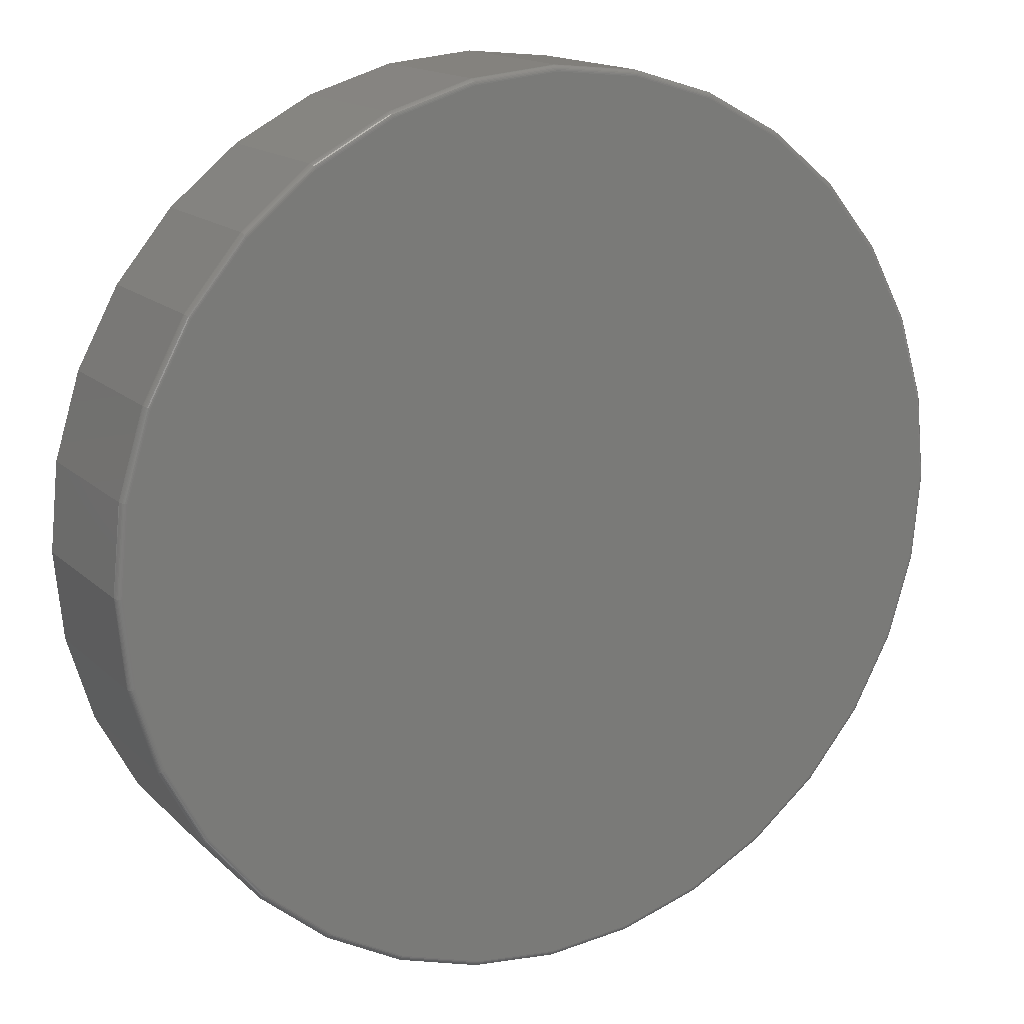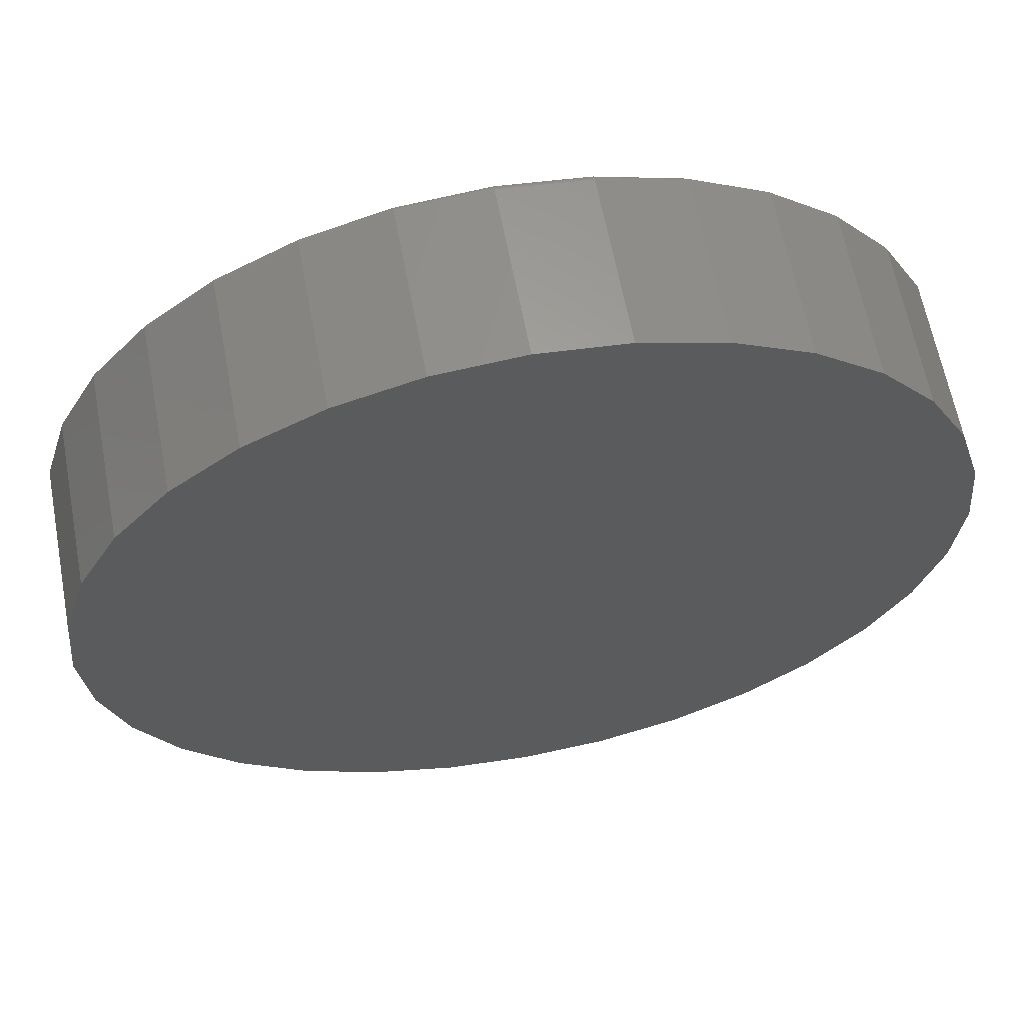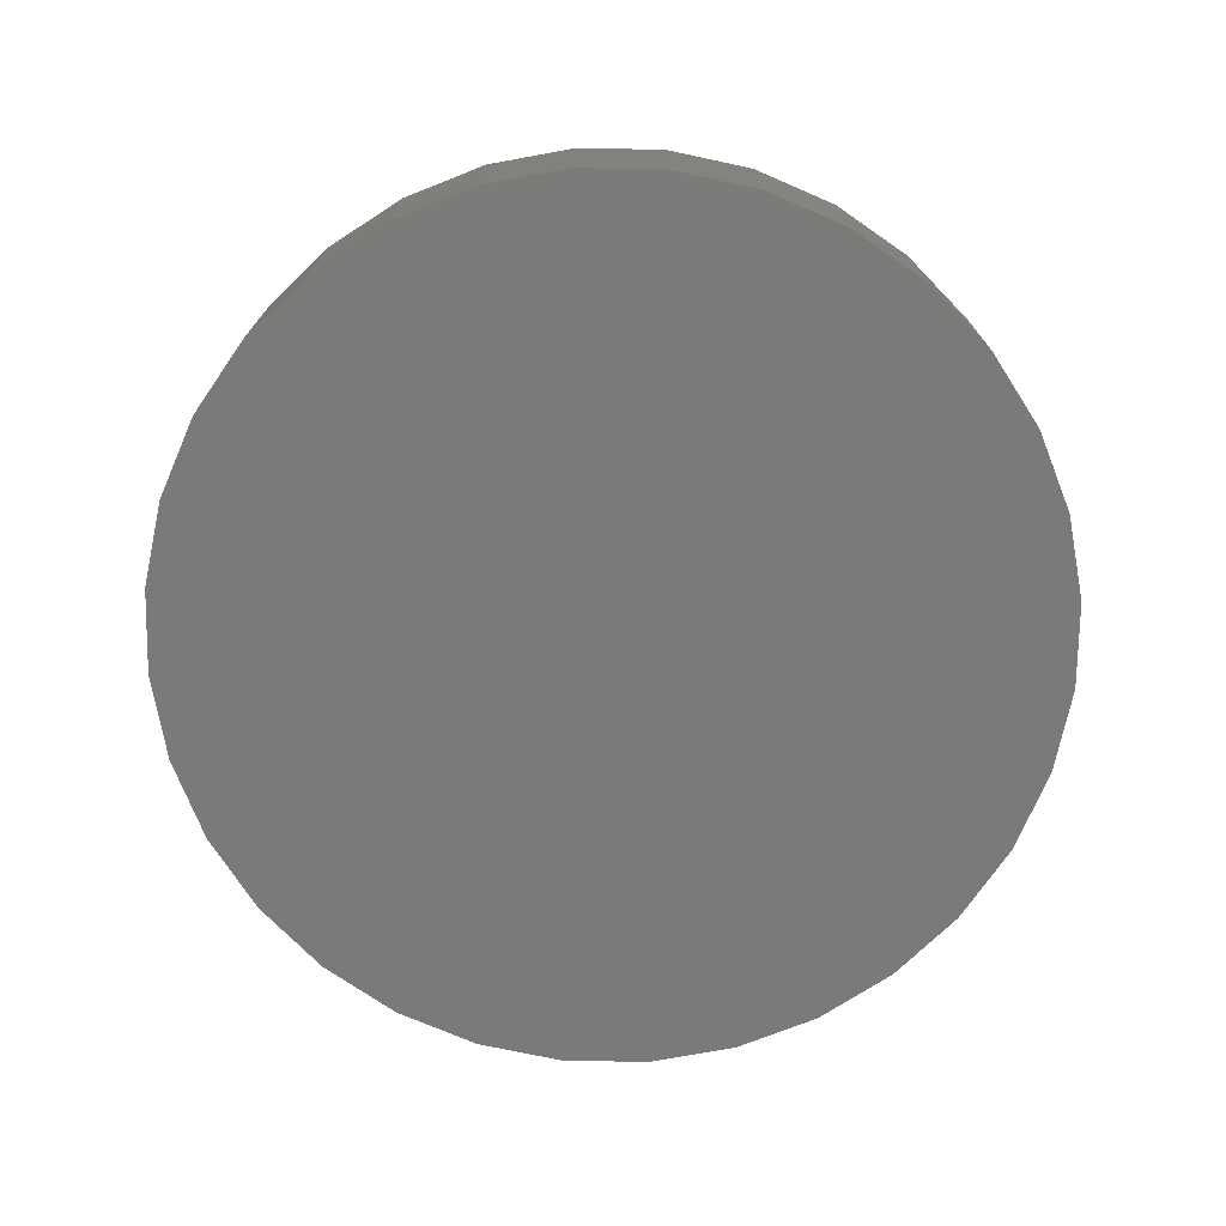
<metadata>
{"format":"stl","ext":"stl","renderer":"f3d","projection":"perspective","resolution":1024,"background":"white","views":[{"elev":15.5,"azim":-29.0,"up":"+Y"},{"elev":62.8,"azim":169.3,"up":"+Y"},{"elev":-73.4,"azim":16.0,"up":"+Z"}]}
</metadata>
<code>
# stl→obj: 320 verts, 636 faces
v -0.1015 0.5498 0.2188
v 0.1173 0.5498 0.2188
v 0.007895 0.5606 0.2188
v 0.2224 0.5179 0.2188
v -0.2066 0.5179 0.2188
v 0.3194 0.4661 0.2188
v -0.3036 0.4661 0.2188
v 0.4043 0.3964 0.2188
v -0.3885 0.3964 0.2188
v 0.474 0.3115 0.2188
v -0.4582 0.3115 0.2188
v 0.5258 0.2145 0.2188
v -0.51 0.2145 0.2188
v 0.5577 0.1094 0.2188
v -0.5419 0.1094 0.2188
v 0.5685 -1.456e-16 0.2188
v -0.5527 -4.375e-16 0.2188
v 0.5577 -0.1094 0.2188
v -0.5419 -0.1094 0.2188
v 0.5258 -0.2145 0.2188
v -0.51 -0.2145 0.2188
v 0.474 -0.3115 0.2188
v -0.4582 -0.3115 0.2188
v 0.4043 -0.3964 0.2188
v -0.3885 -0.3964 0.2188
v 0.3194 -0.4661 0.2188
v -0.3036 -0.4661 0.2188
v 0.2224 -0.5179 0.2188
v -0.2066 -0.5179 0.2188
v 0.1173 -0.5498 0.2188
v -0.1015 -0.5498 0.2188
v 0.007895 -0.5606 0.2188
v 0.5763 0 0
v 0.5763 -6.441e-16 0.2109
v 0.5654 -0.1109 0
v 0.5654 -0.1109 0.2109
v 0.533 -0.2175 0
v 0.533 -0.2175 0.2109
v 0.4805 -0.3158 0
v 0.4805 -0.3158 0.2109
v 0.4098 -0.4019 0
v 0.4098 -0.4019 0.2109
v 0.3237 -0.4726 0
v 0.3237 -0.4726 0.2109
v 0.2254 -0.5252 0
v 0.2254 -0.5252 0.2109
v 0.1188 -0.5575 0
v 0.1188 -0.5575 0.2109
v 0.007895 -0.5684 0
v 0.007895 -0.5684 0.2109
v -0.103 -0.5575 0
v -0.103 -0.5575 0.2109
v -0.2096 -0.5252 0
v -0.2096 -0.5252 0.2109
v -0.3079 -0.4726 0
v -0.3079 -0.4726 0.2109
v -0.394 -0.4019 0
v -0.394 -0.4019 0.2109
v -0.4647 -0.3158 0
v -0.4647 -0.3158 0.2109
v -0.5173 -0.2175 0
v -0.5173 -0.2175 0.2109
v -0.5496 -0.1109 0
v -0.5496 -0.1109 0.2109
v -0.5605 6.961e-17 0
v -0.5605 6.961e-17 0.2109
v -0.5496 0.1109 0
v -0.5496 0.1109 0.2109
v -0.5173 0.2175 0
v -0.5173 0.2175 0.2109
v -0.4647 0.3158 0
v -0.4647 0.3158 0.2109
v -0.394 0.4019 0
v -0.394 0.4019 0.2109
v -0.3079 0.4726 0
v -0.3079 0.4726 0.2109
v -0.2096 0.5252 0
v -0.2096 0.5252 0.2109
v -0.103 0.5575 0
v -0.103 0.5575 0.2109
v 0.007895 0.5684 0
v 0.007895 0.5684 0.2109
v 0.1188 0.5575 0
v 0.1188 0.5575 0.2109
v 0.2254 0.5252 0
v 0.2254 0.5252 0.2109
v 0.3237 0.4726 0
v 0.3237 0.4726 0.2109
v 0.4098 0.4019 0
v 0.4098 0.4019 0.2109
v 0.4805 0.3158 0
v 0.4805 0.3158 0.2109
v 0.533 0.2175 0
v 0.533 0.2175 0.2109
v 0.5654 0.1109 0
v 0.5654 0.1109 0.2109
v -0.5542 -1.11e-16 0.2186
v -0.5434 0.1097 0.2186
v -0.5557 -1.11e-16 0.2182
v -0.5449 0.11 0.2182
v -0.5571 -1.11e-16 0.2174
v -0.5462 0.1102 0.2174
v -0.5582 -1.11e-16 0.2165
v -0.5474 0.1104 0.2165
v -0.5592 -1.11e-16 0.2153
v -0.5483 0.1106 0.2153
v -0.5599 -1.11e-16 0.2139
v -0.549 0.1108 0.2139
v -0.5604 -1.11e-16 0.2125
v -0.5495 0.1109 0.2125
v 0.5592 0.1097 0.2186
v 0.57 -5.829e-16 0.2186
v 0.5607 0.11 0.2182
v 0.5715 -6.106e-16 0.2182
v 0.562 0.1102 0.2174
v 0.5728 -6.106e-16 0.2174
v 0.5631 0.1104 0.2165
v 0.574 -6.106e-16 0.2165
v 0.5641 0.1106 0.2153
v 0.575 -6.106e-16 0.2153
v 0.5648 0.1108 0.2139
v 0.5757 -5.829e-16 0.2139
v 0.5652 0.1109 0.2125
v 0.5762 -6.384e-16 0.2125
v 0.5272 0.2151 0.2186
v 0.5286 0.2157 0.2182
v 0.5298 0.2162 0.2174
v 0.5309 0.2166 0.2165
v 0.5318 0.217 0.2153
v 0.5325 0.2173 0.2139
v 0.5329 0.2175 0.2125
v 0.4753 0.3123 0.2186
v 0.4765 0.3131 0.2182
v 0.4776 0.3139 0.2174
v 0.4786 0.3145 0.2165
v 0.4794 0.3151 0.2153
v 0.48 0.3155 0.2139
v 0.4804 0.3157 0.2125
v 0.4054 0.3975 0.2186
v 0.4064 0.3985 0.2182
v 0.4074 0.3995 0.2174
v 0.4082 0.4003 0.2165
v 0.4089 0.401 0.2153
v 0.4094 0.4015 0.2139
v 0.4097 0.4018 0.2125
v 0.3202 0.4674 0.2186
v 0.321 0.4686 0.2182
v 0.3218 0.4697 0.2174
v 0.3224 0.4707 0.2165
v 0.323 0.4715 0.2153
v 0.3234 0.4721 0.2139
v 0.3236 0.4725 0.2125
v 0.223 0.5193 0.2186
v 0.2236 0.5207 0.2182
v 0.2241 0.5219 0.2174
v 0.2245 0.523 0.2165
v 0.2249 0.5239 0.2153
v 0.2252 0.5246 0.2139
v 0.2254 0.525 0.2125
v 0.1176 0.5513 0.2186
v 0.1178 0.5528 0.2182
v 0.1181 0.5541 0.2174
v 0.1183 0.5553 0.2165
v 0.1185 0.5562 0.2153
v 0.1187 0.5569 0.2139
v 0.1188 0.5574 0.2125
v 0.007895 0.5621 0.2186
v 0.007895 0.5636 0.2182
v 0.007895 0.5649 0.2174
v 0.007895 0.5661 0.2165
v 0.007895 0.5671 0.2153
v 0.007895 0.5678 0.2139
v 0.007895 0.5683 0.2125
v -0.1018 0.5513 0.2186
v -0.1021 0.5528 0.2182
v -0.1023 0.5541 0.2174
v -0.1026 0.5553 0.2165
v -0.1027 0.5562 0.2153
v -0.1029 0.5569 0.2139
v -0.103 0.5574 0.2125
v -0.2072 0.5193 0.2186
v -0.2078 0.5207 0.2182
v -0.2083 0.5219 0.2174
v -0.2088 0.523 0.2165
v -0.2091 0.5239 0.2153
v -0.2094 0.5246 0.2139
v -0.2096 0.525 0.2125
v -0.3044 0.4674 0.2186
v -0.3052 0.4686 0.2182
v -0.306 0.4697 0.2174
v -0.3066 0.4707 0.2165
v -0.3072 0.4715 0.2153
v -0.3076 0.4721 0.2139
v -0.3078 0.4725 0.2125
v -0.3896 0.3975 0.2186
v -0.3906 0.3985 0.2182
v -0.3916 0.3995 0.2174
v -0.3924 0.4003 0.2165
v -0.3931 0.401 0.2153
v -0.3936 0.4015 0.2139
v -0.3939 0.4018 0.2125
v -0.4595 0.3123 0.2186
v -0.4607 0.3131 0.2182
v -0.4618 0.3139 0.2174
v -0.4628 0.3145 0.2165
v -0.4636 0.3151 0.2153
v -0.4642 0.3155 0.2139
v -0.4646 0.3157 0.2125
v -0.5114 0.2151 0.2186
v -0.5128 0.2157 0.2182
v -0.5141 0.2162 0.2174
v -0.5151 0.2166 0.2165
v -0.516 0.217 0.2153
v -0.5167 0.2173 0.2139
v -0.5171 0.2175 0.2125
v 0.5592 -0.1097 0.2186
v 0.5607 -0.11 0.2182
v 0.562 -0.1102 0.2174
v 0.5631 -0.1104 0.2165
v 0.5641 -0.1106 0.2153
v 0.5648 -0.1108 0.2139
v 0.5652 -0.1109 0.2125
v -0.5434 -0.1097 0.2186
v -0.5449 -0.11 0.2182
v -0.5462 -0.1102 0.2174
v -0.5474 -0.1104 0.2165
v -0.5483 -0.1106 0.2153
v -0.549 -0.1108 0.2139
v -0.5495 -0.1109 0.2125
v -0.5114 -0.2151 0.2186
v -0.5128 -0.2157 0.2182
v -0.5141 -0.2162 0.2174
v -0.5151 -0.2166 0.2165
v -0.516 -0.217 0.2153
v -0.5167 -0.2173 0.2139
v -0.5171 -0.2175 0.2125
v -0.4595 -0.3123 0.2186
v -0.4607 -0.3131 0.2182
v -0.4618 -0.3139 0.2174
v -0.4628 -0.3145 0.2165
v -0.4636 -0.3151 0.2153
v -0.4642 -0.3155 0.2139
v -0.4646 -0.3157 0.2125
v -0.3896 -0.3975 0.2186
v -0.3906 -0.3985 0.2182
v -0.3916 -0.3995 0.2174
v -0.3924 -0.4003 0.2165
v -0.3931 -0.401 0.2153
v -0.3936 -0.4015 0.2139
v -0.3939 -0.4018 0.2125
v -0.3044 -0.4674 0.2186
v -0.3052 -0.4686 0.2182
v -0.306 -0.4697 0.2174
v -0.3066 -0.4707 0.2165
v -0.3072 -0.4715 0.2153
v -0.3076 -0.4721 0.2139
v -0.3078 -0.4725 0.2125
v -0.2072 -0.5193 0.2186
v -0.2078 -0.5207 0.2182
v -0.2083 -0.5219 0.2174
v -0.2088 -0.523 0.2165
v -0.2091 -0.5239 0.2153
v -0.2094 -0.5246 0.2139
v -0.2096 -0.525 0.2125
v -0.1018 -0.5513 0.2186
v -0.1021 -0.5528 0.2182
v -0.1023 -0.5541 0.2174
v -0.1026 -0.5553 0.2165
v -0.1027 -0.5562 0.2153
v -0.1029 -0.5569 0.2139
v -0.103 -0.5574 0.2125
v 0.007895 -0.5621 0.2186
v 0.007895 -0.5636 0.2182
v 0.007895 -0.5649 0.2174
v 0.007895 -0.5661 0.2165
v 0.007895 -0.5671 0.2153
v 0.007895 -0.5678 0.2139
v 0.007895 -0.5683 0.2125
v 0.1176 -0.5513 0.2186
v 0.1178 -0.5528 0.2182
v 0.1181 -0.5541 0.2174
v 0.1183 -0.5553 0.2165
v 0.1185 -0.5562 0.2153
v 0.1187 -0.5569 0.2139
v 0.1188 -0.5574 0.2125
v 0.223 -0.5193 0.2186
v 0.2236 -0.5207 0.2182
v 0.2241 -0.5219 0.2174
v 0.2245 -0.523 0.2165
v 0.2249 -0.5239 0.2153
v 0.2252 -0.5246 0.2139
v 0.2254 -0.525 0.2125
v 0.3202 -0.4674 0.2186
v 0.321 -0.4686 0.2182
v 0.3218 -0.4697 0.2174
v 0.3224 -0.4707 0.2165
v 0.323 -0.4715 0.2153
v 0.3234 -0.4721 0.2139
v 0.3236 -0.4725 0.2125
v 0.4054 -0.3975 0.2186
v 0.4064 -0.3985 0.2182
v 0.4074 -0.3995 0.2174
v 0.4082 -0.4003 0.2165
v 0.4089 -0.401 0.2153
v 0.4094 -0.4015 0.2139
v 0.4097 -0.4018 0.2125
v 0.4753 -0.3123 0.2186
v 0.4765 -0.3131 0.2182
v 0.4776 -0.3139 0.2174
v 0.4786 -0.3145 0.2165
v 0.4794 -0.3151 0.2153
v 0.48 -0.3155 0.2139
v 0.4804 -0.3157 0.2125
v 0.5272 -0.2151 0.2186
v 0.5286 -0.2157 0.2182
v 0.5298 -0.2162 0.2174
v 0.5309 -0.2166 0.2165
v 0.5318 -0.217 0.2153
v 0.5325 -0.2173 0.2139
v 0.5329 -0.2175 0.2125
f 1 2 3
f 2 1 4
f 4 1 5
f 4 5 6
f 6 5 7
f 6 7 8
f 8 7 9
f 8 9 10
f 10 9 11
f 10 11 12
f 12 11 13
f 12 13 14
f 14 13 15
f 14 15 16
f 16 15 17
f 16 17 18
f 18 17 19
f 18 19 20
f 20 19 21
f 20 21 22
f 22 21 23
f 22 23 24
f 24 23 25
f 24 25 26
f 26 25 27
f 26 27 28
f 28 27 29
f 28 29 30
f 30 29 31
f 30 31 32
f 33 34 35
f 35 34 36
f 35 36 37
f 37 36 38
f 37 38 39
f 39 38 40
f 39 40 41
f 41 40 42
f 41 42 43
f 43 42 44
f 43 44 45
f 45 44 46
f 45 46 47
f 47 46 48
f 47 48 49
f 49 48 50
f 49 50 51
f 51 50 52
f 51 52 53
f 53 52 54
f 53 54 55
f 55 54 56
f 55 56 57
f 57 56 58
f 57 58 59
f 59 58 60
f 59 60 61
f 61 60 62
f 61 62 63
f 63 62 64
f 63 64 65
f 65 64 66
f 65 66 67
f 67 66 68
f 67 68 69
f 69 68 70
f 69 70 71
f 71 70 72
f 71 72 73
f 73 72 74
f 73 74 75
f 75 74 76
f 75 76 77
f 77 76 78
f 77 78 79
f 79 78 80
f 79 80 81
f 81 80 82
f 81 82 83
f 83 82 84
f 83 84 85
f 85 84 86
f 85 86 87
f 87 86 88
f 87 88 89
f 89 88 90
f 89 90 91
f 91 90 92
f 91 92 93
f 93 92 94
f 93 94 95
f 95 94 96
f 95 96 33
f 33 96 34
f 17 15 97
f 97 15 98
f 97 98 99
f 99 98 100
f 99 100 101
f 101 100 102
f 101 102 103
f 103 102 104
f 103 104 105
f 105 104 106
f 105 106 107
f 107 106 108
f 107 108 109
f 109 108 110
f 109 110 66
f 66 110 68
f 14 16 111
f 111 16 112
f 111 112 113
f 113 112 114
f 113 114 115
f 115 114 116
f 115 116 117
f 117 116 118
f 117 118 119
f 119 118 120
f 119 120 121
f 121 120 122
f 121 122 123
f 123 122 124
f 123 124 96
f 96 124 34
f 12 14 125
f 125 14 111
f 125 111 126
f 126 111 113
f 126 113 127
f 127 113 115
f 127 115 128
f 128 115 117
f 128 117 129
f 129 117 119
f 129 119 130
f 130 119 121
f 130 121 131
f 131 121 123
f 131 123 94
f 94 123 96
f 10 12 132
f 132 12 125
f 132 125 133
f 133 125 126
f 133 126 134
f 134 126 127
f 134 127 135
f 135 127 128
f 135 128 136
f 136 128 129
f 136 129 137
f 137 129 130
f 137 130 138
f 138 130 131
f 138 131 92
f 92 131 94
f 8 10 139
f 139 10 132
f 139 132 140
f 140 132 133
f 140 133 141
f 141 133 134
f 141 134 142
f 142 134 135
f 142 135 143
f 143 135 136
f 143 136 144
f 144 136 137
f 144 137 145
f 145 137 138
f 145 138 90
f 90 138 92
f 6 8 146
f 146 8 139
f 146 139 147
f 147 139 140
f 147 140 148
f 148 140 141
f 148 141 149
f 149 141 142
f 149 142 150
f 150 142 143
f 150 143 151
f 151 143 144
f 151 144 152
f 152 144 145
f 152 145 88
f 88 145 90
f 4 6 153
f 153 6 146
f 153 146 154
f 154 146 147
f 154 147 155
f 155 147 148
f 155 148 156
f 156 148 149
f 156 149 157
f 157 149 150
f 157 150 158
f 158 150 151
f 158 151 159
f 159 151 152
f 159 152 86
f 86 152 88
f 2 4 160
f 160 4 153
f 160 153 161
f 161 153 154
f 161 154 162
f 162 154 155
f 162 155 163
f 163 155 156
f 163 156 164
f 164 156 157
f 164 157 165
f 165 157 158
f 165 158 166
f 166 158 159
f 166 159 84
f 84 159 86
f 3 2 167
f 167 2 160
f 167 160 168
f 168 160 161
f 168 161 169
f 169 161 162
f 169 162 170
f 170 162 163
f 170 163 171
f 171 163 164
f 171 164 172
f 172 164 165
f 172 165 173
f 173 165 166
f 173 166 82
f 82 166 84
f 1 3 174
f 174 3 167
f 174 167 175
f 175 167 168
f 175 168 176
f 176 168 169
f 176 169 177
f 177 169 170
f 177 170 178
f 178 170 171
f 178 171 179
f 179 171 172
f 179 172 180
f 180 172 173
f 180 173 80
f 80 173 82
f 5 1 181
f 181 1 174
f 181 174 182
f 182 174 175
f 182 175 183
f 183 175 176
f 183 176 184
f 184 176 177
f 184 177 185
f 185 177 178
f 185 178 186
f 186 178 179
f 186 179 187
f 187 179 180
f 187 180 78
f 78 180 80
f 7 5 188
f 188 5 181
f 188 181 189
f 189 181 182
f 189 182 190
f 190 182 183
f 190 183 191
f 191 183 184
f 191 184 192
f 192 184 185
f 192 185 193
f 193 185 186
f 193 186 194
f 194 186 187
f 194 187 76
f 76 187 78
f 9 7 195
f 195 7 188
f 195 188 196
f 196 188 189
f 196 189 197
f 197 189 190
f 197 190 198
f 198 190 191
f 198 191 199
f 199 191 192
f 199 192 200
f 200 192 193
f 200 193 201
f 201 193 194
f 201 194 74
f 74 194 76
f 11 9 202
f 202 9 195
f 202 195 203
f 203 195 196
f 203 196 204
f 204 196 197
f 204 197 205
f 205 197 198
f 205 198 206
f 206 198 199
f 206 199 207
f 207 199 200
f 207 200 208
f 208 200 201
f 208 201 72
f 72 201 74
f 13 11 209
f 209 11 202
f 209 202 210
f 210 202 203
f 210 203 211
f 211 203 204
f 211 204 212
f 212 204 205
f 212 205 213
f 213 205 206
f 213 206 214
f 214 206 207
f 214 207 215
f 215 207 208
f 215 208 70
f 70 208 72
f 15 13 98
f 98 13 209
f 98 209 100
f 100 209 210
f 100 210 102
f 102 210 211
f 102 211 104
f 104 211 212
f 104 212 106
f 106 212 213
f 106 213 108
f 108 213 214
f 108 214 110
f 110 214 215
f 110 215 68
f 68 215 70
f 16 18 112
f 112 18 216
f 112 216 114
f 114 216 217
f 114 217 116
f 116 217 218
f 116 218 118
f 118 218 219
f 118 219 120
f 120 219 220
f 120 220 122
f 122 220 221
f 122 221 124
f 124 221 222
f 124 222 34
f 34 222 36
f 19 17 223
f 223 17 97
f 223 97 224
f 224 97 99
f 224 99 225
f 225 99 101
f 225 101 226
f 226 101 103
f 226 103 227
f 227 103 105
f 227 105 228
f 228 105 107
f 228 107 229
f 229 107 109
f 229 109 64
f 64 109 66
f 21 19 230
f 230 19 223
f 230 223 231
f 231 223 224
f 231 224 232
f 232 224 225
f 232 225 233
f 233 225 226
f 233 226 234
f 234 226 227
f 234 227 235
f 235 227 228
f 235 228 236
f 236 228 229
f 236 229 62
f 62 229 64
f 23 21 237
f 237 21 230
f 237 230 238
f 238 230 231
f 238 231 239
f 239 231 232
f 239 232 240
f 240 232 233
f 240 233 241
f 241 233 234
f 241 234 242
f 242 234 235
f 242 235 243
f 243 235 236
f 243 236 60
f 60 236 62
f 25 23 244
f 244 23 237
f 244 237 245
f 245 237 238
f 245 238 246
f 246 238 239
f 246 239 247
f 247 239 240
f 247 240 248
f 248 240 241
f 248 241 249
f 249 241 242
f 249 242 250
f 250 242 243
f 250 243 58
f 58 243 60
f 27 25 251
f 251 25 244
f 251 244 252
f 252 244 245
f 252 245 253
f 253 245 246
f 253 246 254
f 254 246 247
f 254 247 255
f 255 247 248
f 255 248 256
f 256 248 249
f 256 249 257
f 257 249 250
f 257 250 56
f 56 250 58
f 29 27 258
f 258 27 251
f 258 251 259
f 259 251 252
f 259 252 260
f 260 252 253
f 260 253 261
f 261 253 254
f 261 254 262
f 262 254 255
f 262 255 263
f 263 255 256
f 263 256 264
f 264 256 257
f 264 257 54
f 54 257 56
f 31 29 265
f 265 29 258
f 265 258 266
f 266 258 259
f 266 259 267
f 267 259 260
f 267 260 268
f 268 260 261
f 268 261 269
f 269 261 262
f 269 262 270
f 270 262 263
f 270 263 271
f 271 263 264
f 271 264 52
f 52 264 54
f 32 31 272
f 272 31 265
f 272 265 273
f 273 265 266
f 273 266 274
f 274 266 267
f 274 267 275
f 275 267 268
f 275 268 276
f 276 268 269
f 276 269 277
f 277 269 270
f 277 270 278
f 278 270 271
f 278 271 50
f 50 271 52
f 30 32 279
f 279 32 272
f 279 272 280
f 280 272 273
f 280 273 281
f 281 273 274
f 281 274 282
f 282 274 275
f 282 275 283
f 283 275 276
f 283 276 284
f 284 276 277
f 284 277 285
f 285 277 278
f 285 278 48
f 48 278 50
f 28 30 286
f 286 30 279
f 286 279 287
f 287 279 280
f 287 280 288
f 288 280 281
f 288 281 289
f 289 281 282
f 289 282 290
f 290 282 283
f 290 283 291
f 291 283 284
f 291 284 292
f 292 284 285
f 292 285 46
f 46 285 48
f 26 28 293
f 293 28 286
f 293 286 294
f 294 286 287
f 294 287 295
f 295 287 288
f 295 288 296
f 296 288 289
f 296 289 297
f 297 289 290
f 297 290 298
f 298 290 291
f 298 291 299
f 299 291 292
f 299 292 44
f 44 292 46
f 24 26 300
f 300 26 293
f 300 293 301
f 301 293 294
f 301 294 302
f 302 294 295
f 302 295 303
f 303 295 296
f 303 296 304
f 304 296 297
f 304 297 305
f 305 297 298
f 305 298 306
f 306 298 299
f 306 299 42
f 42 299 44
f 22 24 307
f 307 24 300
f 307 300 308
f 308 300 301
f 308 301 309
f 309 301 302
f 309 302 310
f 310 302 303
f 310 303 311
f 311 303 304
f 311 304 312
f 312 304 305
f 312 305 313
f 313 305 306
f 313 306 40
f 40 306 42
f 20 22 314
f 314 22 307
f 314 307 315
f 315 307 308
f 315 308 316
f 316 308 309
f 316 309 317
f 317 309 310
f 317 310 318
f 318 310 311
f 318 311 319
f 319 311 312
f 319 312 320
f 320 312 313
f 320 313 38
f 38 313 40
f 18 20 216
f 216 20 314
f 216 314 217
f 217 314 315
f 217 315 218
f 218 315 316
f 218 316 219
f 219 316 317
f 219 317 220
f 220 317 318
f 220 318 221
f 221 318 319
f 221 319 222
f 222 319 320
f 222 320 36
f 36 320 38
f 81 83 79
f 49 51 47
f 47 51 53
f 47 53 45
f 45 53 55
f 45 55 43
f 43 55 57
f 43 57 41
f 41 57 59
f 41 59 39
f 39 59 61
f 39 61 37
f 37 61 63
f 37 63 35
f 35 63 65
f 35 65 33
f 33 65 67
f 33 67 95
f 95 67 69
f 95 69 93
f 93 69 71
f 93 71 91
f 91 71 73
f 91 73 89
f 89 73 75
f 89 75 87
f 87 75 77
f 87 77 85
f 85 77 79
f 85 79 83

</code>
